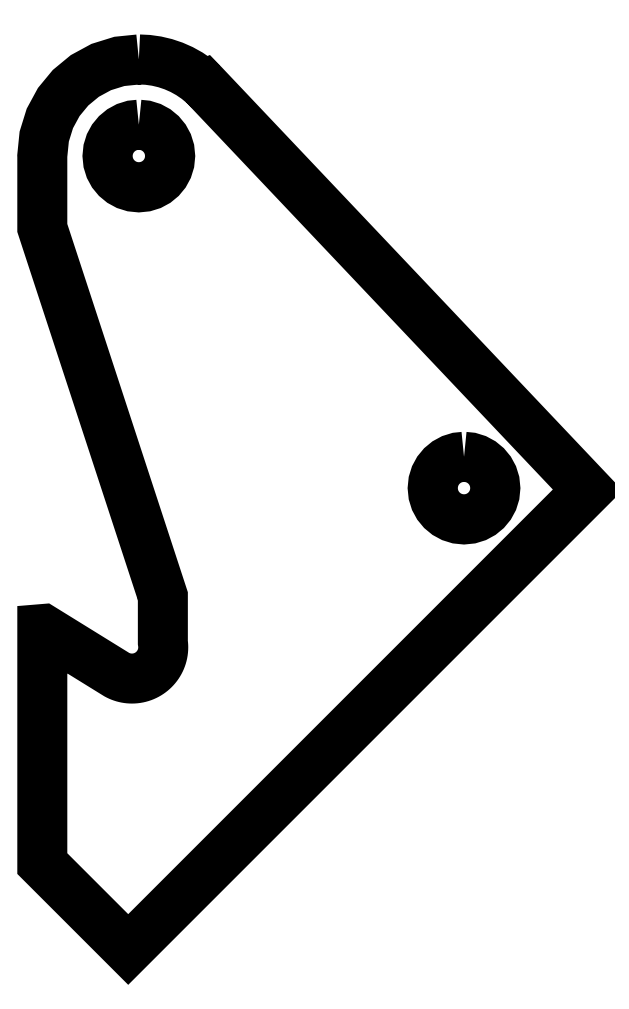
<metadata>
{"format":"dxf","ext":"dxf","renderer":"ezdxf+matplotlib","layout":"modelspace","background":"white","min_lineweight":24,"dpi":150}
</metadata>
<code>
0
SECTION
2
ENTITIES
0
LWPOLYLINE
8
Layer_1
90
86
70
1
10
7.518
20
68.29
30
0
10
6.029
20
68.14
30
0
10
4.643
20
67.71
30
0
10
3.388
20
67.02
30
0
10
2.295
20
66.12
30
0
10
1.393
20
65.03
30
0
10
0.7116
20
63.77
30
0
10
0.2811
20
62.39
30
0
10
0.1313
20
60.9
30
0
10
0.1338
20
60.83
30
0
10
0.1338
20
55.4
30
0
10
9.354
20
27.23
30
0
10
9.354
20
26.73
30
0
10
9.354
20
26.22
30
0
10
9.354
20
25.71
30
0
10
9.354
20
25.21
30
0
10
9.354
20
24.7
30
0
10
9.354
20
24.19
30
0
10
9.354
20
23.69
30
0
10
9.361
20
23.64
30
0
10
9.367
20
23.6
30
0
10
9.372
20
23.55
30
0
10
9.376
20
23.51
30
0
10
9.379
20
23.46
30
0
10
9.381
20
23.42
30
0
10
9.383
20
23.37
30
0
10
9.383
20
23.33
30
0
10
9.38
20
23.2
30
0
10
9.371
20
23.08
30
0
10
9.356
20
22.96
30
0
10
9.335
20
22.85
30
0
10
9.308
20
22.73
30
0
10
9.276
20
22.62
30
0
10
9.238
20
22.5
30
0
10
9.195
20
22.4
30
0
10
9.147
20
22.29
30
0
10
9.095
20
22.19
30
0
10
9.037
20
22.09
30
0
10
8.975
20
21.99
30
0
10
8.908
20
21.89
30
0
10
8.837
20
21.8
30
0
10
8.761
20
21.72
30
0
10
8.682
20
21.63
30
0
10
8.599
20
21.56
30
0
10
8.512
20
21.48
30
0
10
8.422
20
21.41
30
0
10
8.328
20
21.34
30
0
10
8.231
20
21.28
30
0
10
8.13
20
21.22
30
0
10
8.027
20
21.17
30
0
10
7.921
20
21.12
30
0
10
7.812
20
21.08
30
0
10
7.701
20
21.04
30
0
10
7.587
20
21.01
30
0
10
7.471
20
20.98
30
0
10
7.354
20
20.96
30
0
10
7.234
20
20.95
30
0
10
7.112
20
20.94
30
0
10
6.989
20
20.93
30
0
10
6.877
20
20.94
30
0
10
6.767
20
20.94
30
0
10
6.656
20
20.96
30
0
10
6.547
20
20.97
30
0
10
6.439
20
21
30
0
10
6.333
20
21.03
30
0
10
6.228
20
21.06
30
0
10
6.125
20
21.1
30
0
10
6.023
20
21.14
30
0
10
5.924
20
21.19
30
0
10
5.827
20
21.24
30
0
10
0.1912
20
24.72
30
0
10
0.1339
20
24.72
30
0
10
0.1339
20
6.781
30
0
10
6.706
20
0.2104
30
0
10
41.85
20
35.36
30
0
10
13.29
20
65.51
30
0
10
12.5
20
66.34
30
0
10
12.48
20
66.37
30
0
10
12.47
20
66.36
30
0
10
11.95
20
66.8
30
0
10
11.39
20
67.18
30
0
10
10.79
20
67.51
30
0
10
10.18
20
67.79
30
0
10
9.534
20
68
30
0
10
8.875
20
68.16
30
0
10
8.202
20
68.25
30
0
0
LWPOLYLINE
8
Layer_1
90
32
70
1
10
7.518
20
63.29
30
0
10
8.001
20
63.25
30
0
10
8.45
20
63.11
30
0
10
8.857
20
62.89
30
0
10
9.211
20
62.59
30
0
10
9.504
20
62.24
30
0
10
9.724
20
61.83
30
0
10
9.864
20
61.38
30
0
10
9.913
20
60.9
30
0
10
9.864
20
60.42
30
0
10
9.724
20
59.97
30
0
10
9.504
20
59.56
30
0
10
9.211
20
59.21
30
0
10
8.857
20
58.91
30
0
10
8.45
20
58.69
30
0
10
8.001
20
58.55
30
0
10
7.518
20
58.5
30
0
10
7.035
20
58.55
30
0
10
6.586
20
58.69
30
0
10
6.179
20
58.91
30
0
10
5.825
20
59.21
30
0
10
5.532
20
59.56
30
0
10
5.312
20
59.97
30
0
10
5.172
20
60.42
30
0
10
5.124
20
60.9
30
0
10
5.172
20
61.38
30
0
10
5.312
20
61.83
30
0
10
5.532
20
62.24
30
0
10
5.825
20
62.59
30
0
10
6.179
20
62.88
30
0
10
6.586
20
63.11
30
0
10
7.035
20
63.25
30
0
0
LWPOLYLINE
8
Layer_1
90
32
70
1
10
32.39
20
37.89
30
0
10
32.87
20
37.85
30
0
10
33.32
20
37.71
30
0
10
33.73
20
37.48
30
0
10
34.08
20
37.19
30
0
10
34.37
20
36.84
30
0
10
34.6
20
36.43
30
0
10
34.73
20
35.98
30
0
10
34.78
20
35.5
30
0
10
34.73
20
35.02
30
0
10
34.6
20
34.57
30
0
10
34.37
20
34.16
30
0
10
34.08
20
33.81
30
0
10
33.73
20
33.51
30
0
10
33.32
20
33.29
30
0
10
32.87
20
33.15
30
0
10
32.39
20
33.1
30
0
10
31.91
20
33.15
30
0
10
31.46
20
33.29
30
0
10
31.05
20
33.51
30
0
10
30.7
20
33.81
30
0
10
30.4
20
34.16
30
0
10
30.18
20
34.57
30
0
10
30.04
20
35.02
30
0
10
29.99
20
35.5
30
0
10
30.04
20
35.98
30
0
10
30.18
20
36.43
30
0
10
30.4
20
36.84
30
0
10
30.7
20
37.19
30
0
10
31.05
20
37.49
30
0
10
31.46
20
37.71
30
0
10
31.91
20
37.85
30
0
0
ENDSEC
0
EOF

</code>
